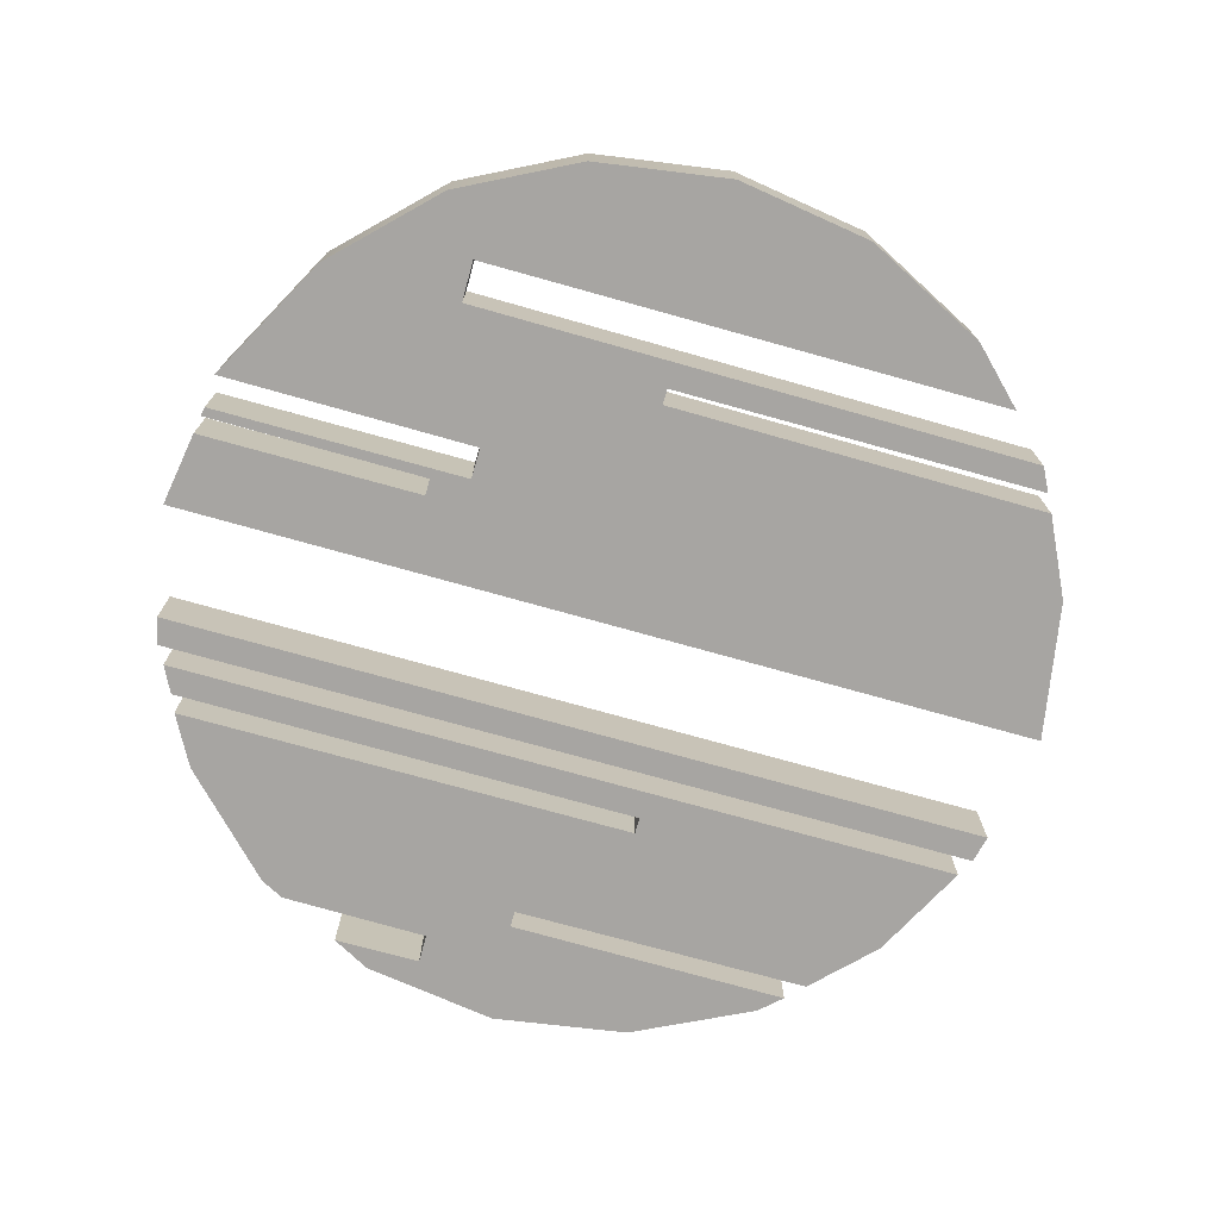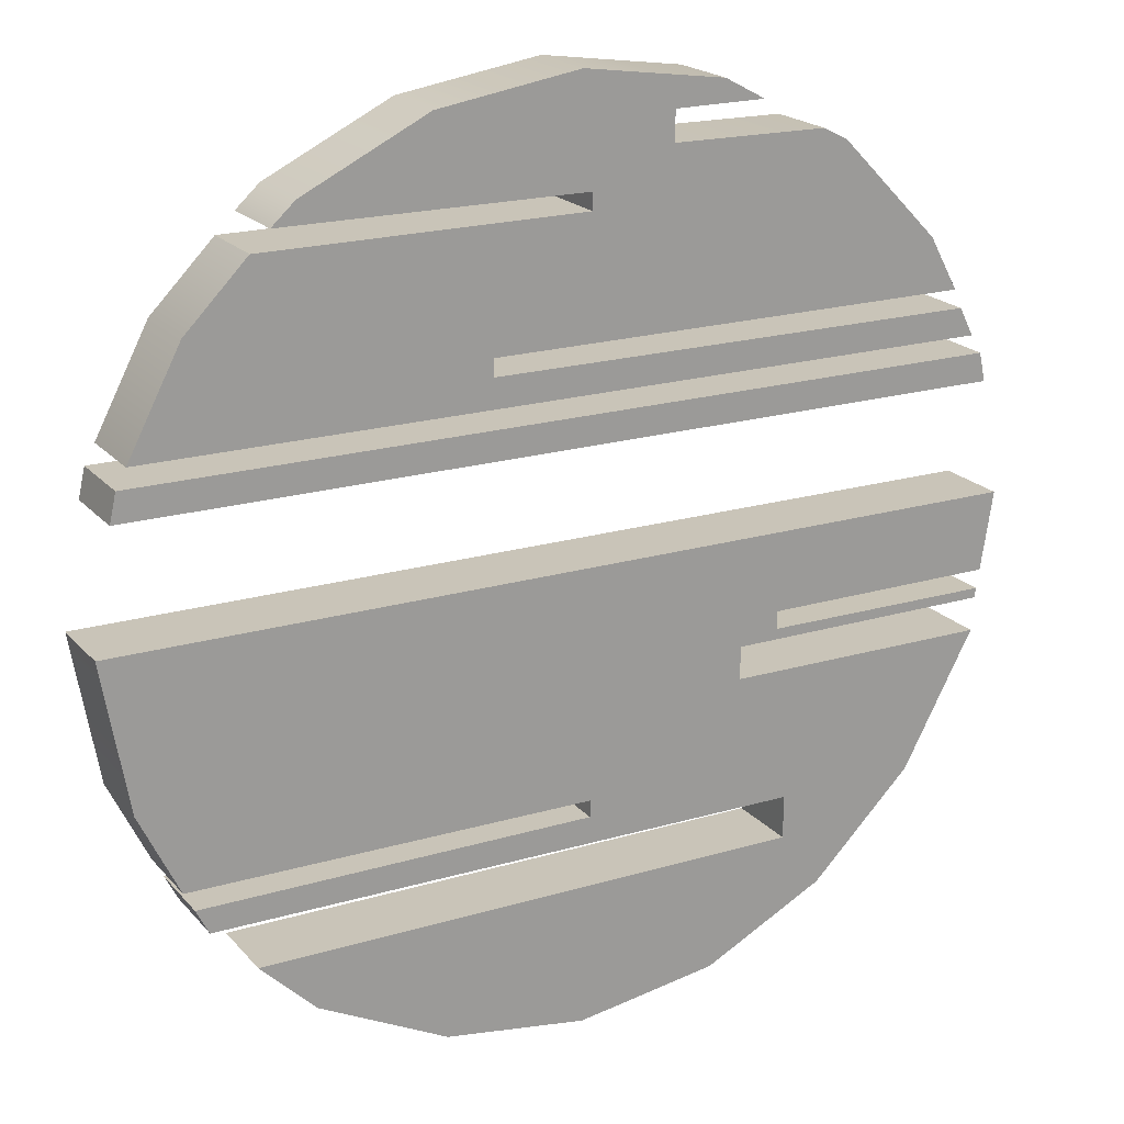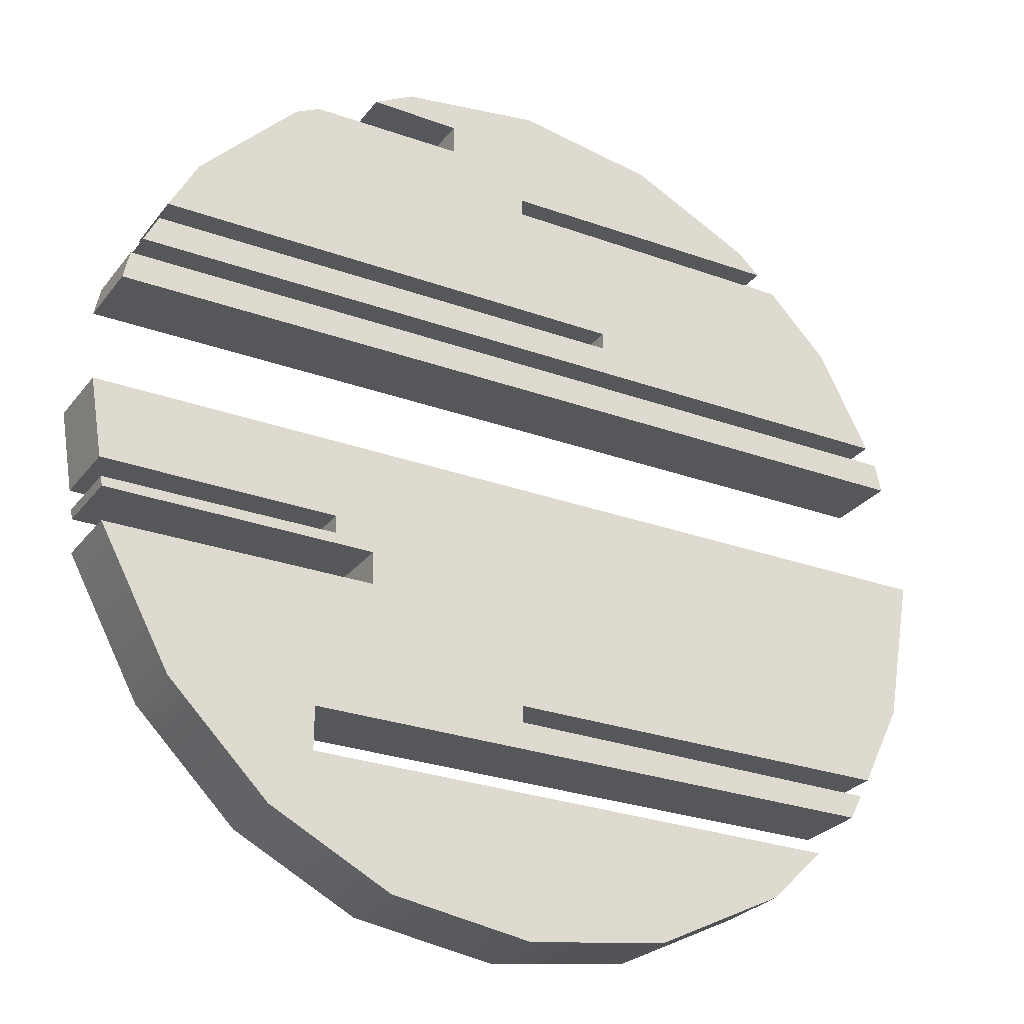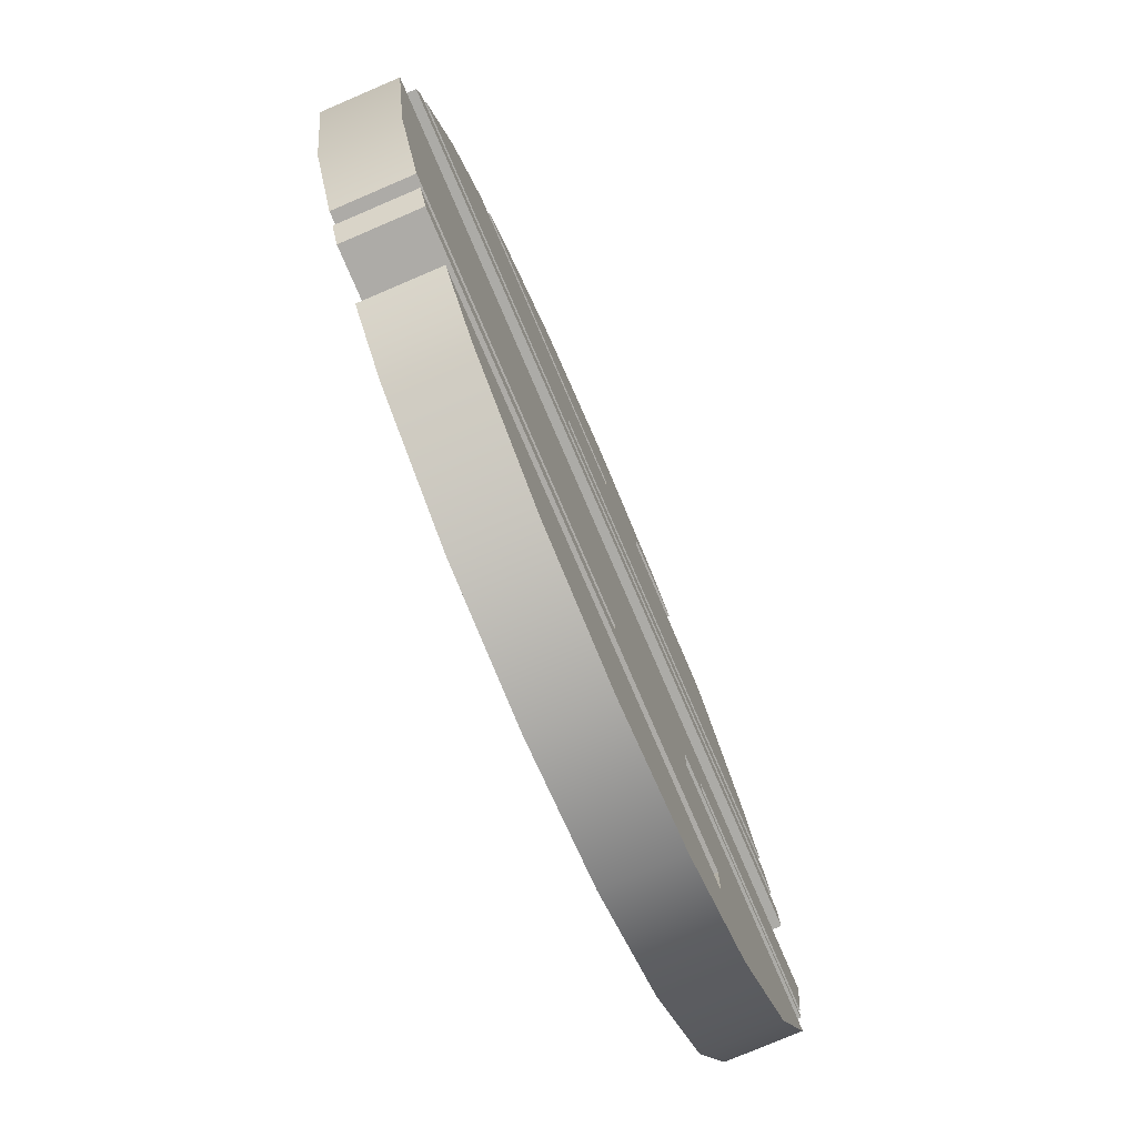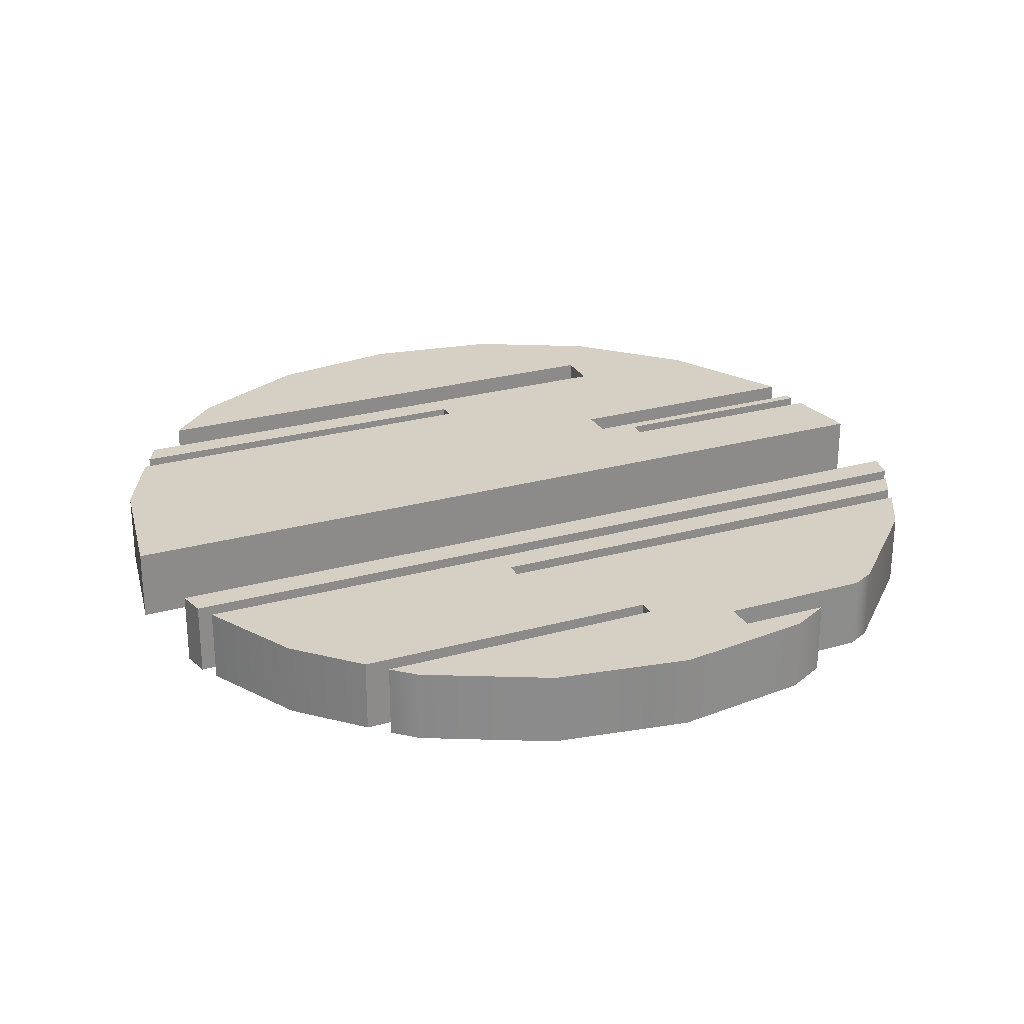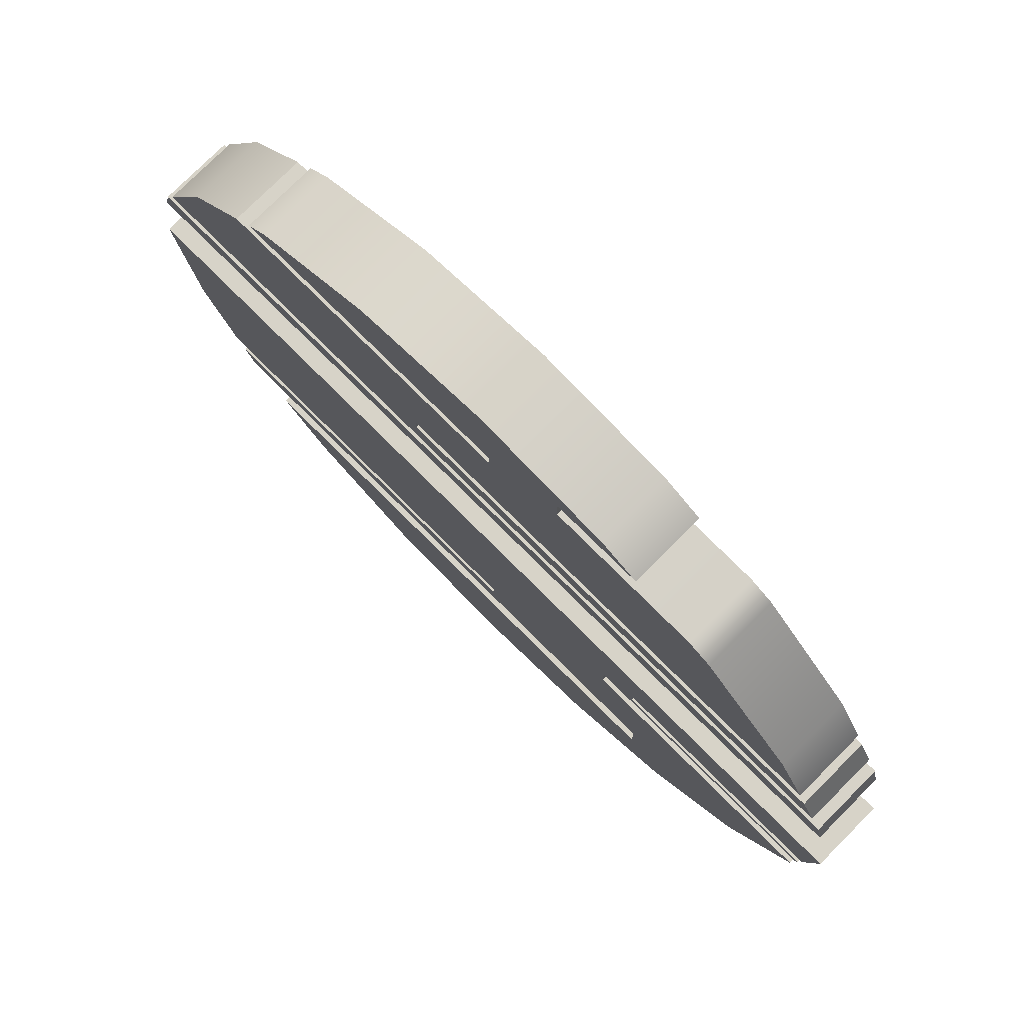
<metadata>
{"format":"obj","ext":"obj","renderer":"f3d","projection":"perspective","resolution":1024,"background":"white","views":[{"elev":-73.9,"azim":164.3,"up":"+Y"},{"elev":20.1,"azim":-28.5,"up":"+Z"},{"elev":-27.3,"azim":150.7,"up":"+Z"},{"elev":-76.3,"azim":-66.8,"up":"+Z"},{"elev":26.4,"azim":-23.6,"up":"+Y"},{"elev":76.9,"azim":44.9,"up":"+Z"}]}
</metadata>
<code>
g default
v -10.51 2.811 -21
v -8.885 2.811 -22.6
v -8.885 5.029 -22.6
v -10.51 5.029 -21
v -14.37 2.811 -11.64
v -13.62 2.811 -15.95
v -0.6472 2.811 -18.41
v -12.45 2.811 -18.38
v -13.61 2.811 -7.427
v -13.8 2.811 -8.269
v -13.62 5.029 -15.95
v -14.37 5.029 -11.64
v -12.45 5.029 -18.38
v -0.6472 5.029 -18.41
v -13.8 5.029 -8.269
v -13.61 5.029 -7.427
v -11.77 2.811 -3.926
v -13.31 2.811 -6.877
v 5.656 2.811 -19.7
v -13.31 5.029 -6.877
v -11.77 5.029 -3.926
v 5.656 5.029 -19.7
v 12.52 2.811 -11.64
v 12.52 5.029 -11.64
v -8.722 2.811 -0.9022
v -9.408 2.811 -1.531
v -9.408 5.029 -1.531
v -8.722 5.029 -0.9022
v 11.95 2.811 -15.78
v 11.95 5.029 -15.78
v 11.94 2.811 -8.269
v 11.76 2.811 -7.427
v 4.412 2.811 0.3407
v 3.225 2.811 0.9799
v 1.748 2.811 0.3228
v 10.78 2.811 -5.491
v 9.93 2.811 -3.926
v 11.76 5.029 -7.427
v 11.94 5.029 -8.269
v 3.225 5.029 0.9799
v 4.412 5.029 0.3407
v 1.748 5.029 0.3228
v 9.93 5.029 -3.926
v 10.78 5.029 -5.491
v -11.78 2.811 -19.67
v -12.16 2.811 -18.93
v -12.16 5.029 -18.93
v -11.78 5.029 -19.67
v -5.078 2.811 -24.52
v -5.078 5.029 -24.52
v 5.66 2.811 -20.97
v -0.6569 2.811 -18.9
v -0.8888 2.811 -25.14
v -0.8888 5.029 -25.14
v 5.66 5.029 -20.97
v -0.6569 5.029 -18.9
v 3.286 2.811 -24.5
v 3.286 5.029 -24.5
v 6.873 2.811 -22.66
v 6.873 5.029 -22.66
v -9.95 2.811 -2.085
v -9.95 5.029 -2.085
v 9.84 2.811 -19.71
v 9.84 5.029 -19.71
v -3.484 2.811 -6.026
v -3.488 2.811 -5.518
v -3.484 5.029 -6.026
v -3.488 5.029 -5.518
v 5.251 2.811 -13.97
v 5.246 2.811 -14.48
v 5.246 5.029 -14.48
v 5.251 5.029 -13.97
v 4.08 2.811 -15.76
v -5.063 2.811 0.9001
v -0.6521 2.811 -1.557
v 11.01 2.811 -6.045
v -0.6521 2.811 -2.058
v -5.063 5.029 0.9001
v 12.15 2.811 -13.94
v 4.08 5.029 -15.76
v -0.6521 5.029 -1.557
v 12.02 2.811 -14.78
v 12.07 2.811 -14.5
v -0.6521 5.029 -2.058
v 12.15 5.029 -13.94
v -0.919 2.811 1.568
v 12.07 5.029 -14.5
v 12.02 5.029 -14.78
v 11.43 2.811 -6.877
v -0.919 5.029 1.568
v 11.01 5.029 -6.045
v 11.43 5.029 -6.877
v 1.748 2.811 -0.55
v 1.748 5.029 -0.55
v 7.01 2.811 -0.9592
v 7.01 5.029 -0.9592
v 6.295 2.811 -0.5947
v 6.295 5.029 -0.5947
v 4.089 2.811 -14.8
v 4.089 5.029 -14.8
g sun_lp sun
f 4 3 2 1
f 45 46 47 48
f 49 2 3 50
f 8 6 11 13
f 1 2 51
f 2 49 51
f 49 53 51
f 53 57 51
f 57 59 51
f 29 73 63
f 59 63 51
f 51 63 19
f 63 73 19
f 19 73 52
f 52 73 7
f 83 70 82
f 82 70 99
f 23 5 79
f 79 5 69
f 5 6 69
f 6 8 69
f 69 8 70
f 70 8 99
f 99 8 73
f 73 8 7
f 19 52 45
f 45 52 46
f 53 49 50 54
f 6 5 12 11
f 57 53 54 58
f 10 9 16 15
f 52 7 14 56
f 59 57 58 60
f 18 17 21 20
f 17 61 62 21
f 63 59 60 64
f 26 25 28 27
f 66 65 67 68
f 69 70 71 72
f 25 74 78 28
f 29 63 64 30
f 4 55 3
f 3 55 50
f 50 55 54
f 54 55 58
f 58 55 60
f 30 64 80
f 47 56 48
f 48 56 22
f 24 85 12
f 85 72 12
f 12 72 11
f 11 72 13
f 72 71 13
f 87 88 71
f 88 100 71
f 71 100 13
f 13 100 14
f 100 80 14
f 60 55 64
f 55 22 64
f 64 22 80
f 56 14 22
f 80 22 14
f 83 82 88 87
f 77 75 81 84
f 74 86 90 78
f 23 79 85 24
f 35 93 94 42
f 33 34 35
f 34 86 35
f 26 75 25
f 25 75 74
f 74 75 86
f 86 75 35
f 35 75 93
f 36 37 66
f 37 95 66
f 95 97 66
f 97 93 66
f 89 76 18
f 76 65 18
f 18 65 17
f 17 65 61
f 65 66 61
f 75 77 93
f 93 77 66
f 77 61 66
f 86 34 40 90
f 32 31 39 38
f 41 42 40
f 40 42 90
f 27 28 81
f 28 78 81
f 78 90 81
f 90 42 81
f 42 94 81
f 44 68 43
f 43 68 96
f 96 68 98
f 98 68 94
f 92 20 91
f 91 20 67
f 20 21 67
f 21 62 67
f 67 62 68
f 81 94 84
f 94 68 84
f 68 62 84
f 34 33 41 40
f 76 89 92 91
f 37 36 44 43
f 97 95 96 98
f 95 37 43 96
f 39 15 38
f 38 15 16
f 31 32 10
f 10 32 9
f 51 19 22 55
f 99 73 80 100
f 100 88 82 99
f 70 83 87 71
f 72 85 79 69
f 93 97 98 94
f 42 41 33 35
f 73 29 30 80
f 84 62 61 77
f 75 26 27 81
f 56 47 46 52
f 7 8 13 14
f 55 4 1 51
f 65 76 91 67
f 68 44 36 66
f 19 45 48 22
f 16 9 32 38
f 18 20 92 89
f 24 12 5 23
f 15 39 31 10

</code>
